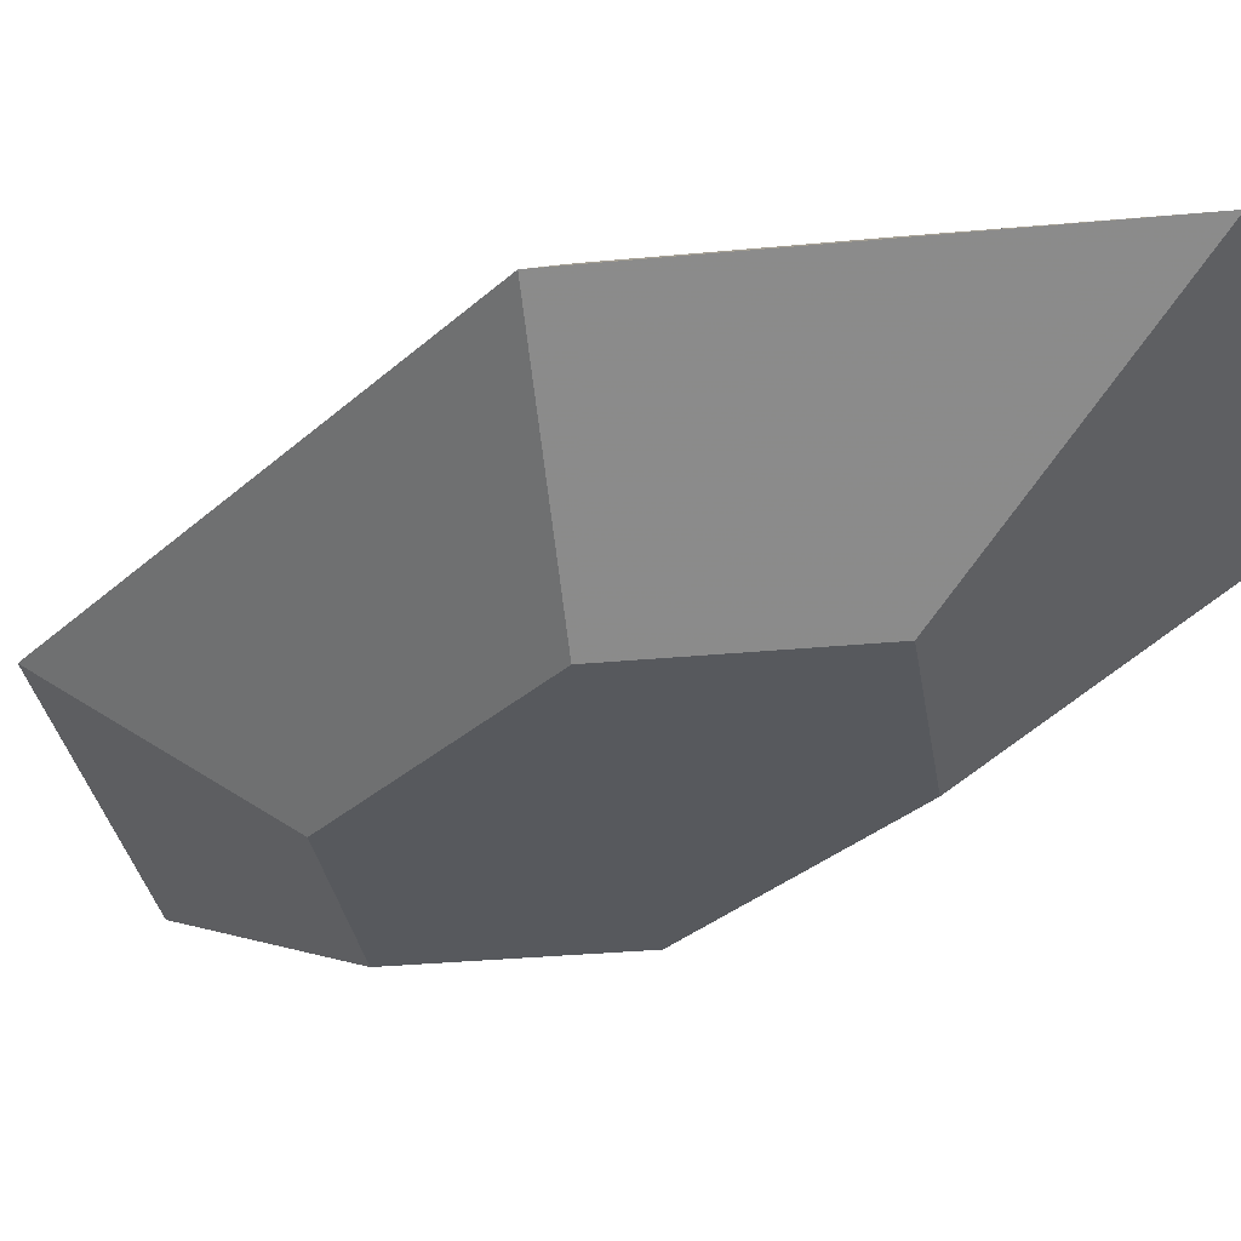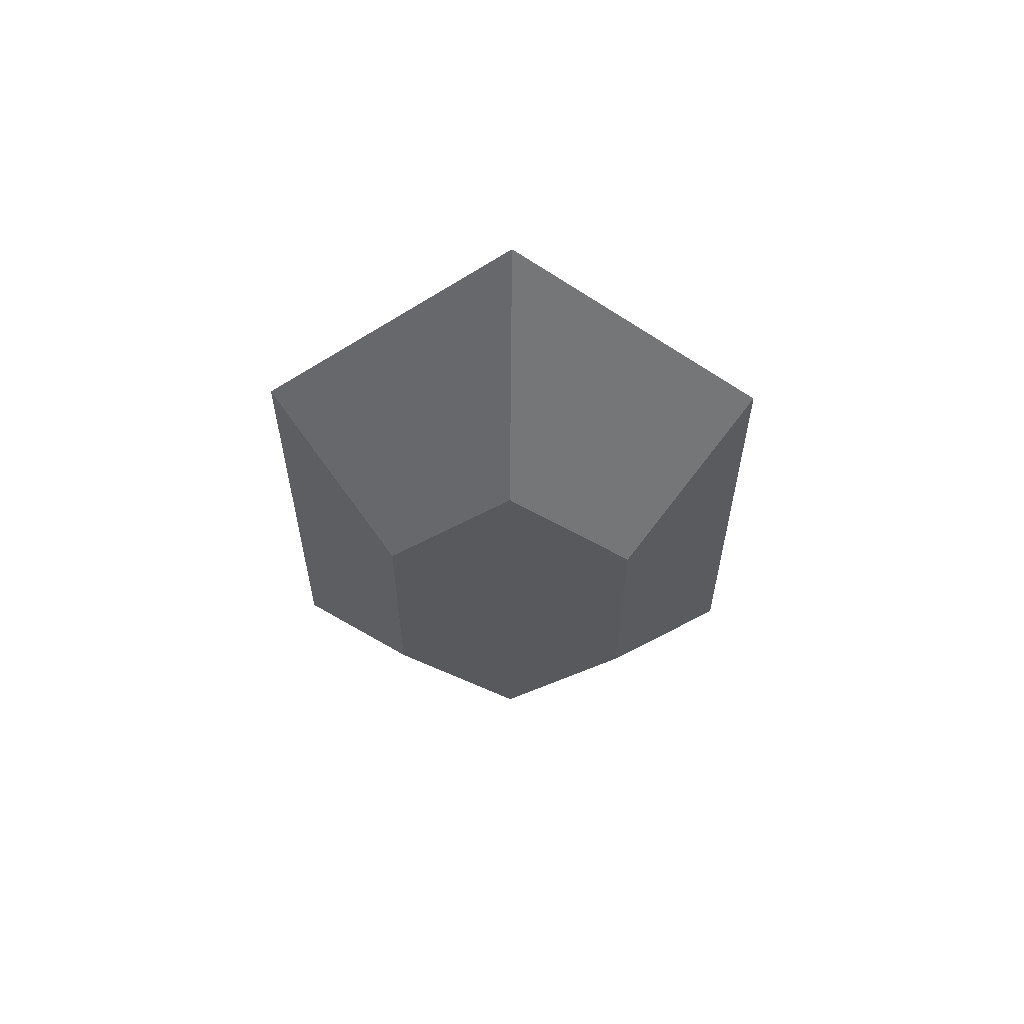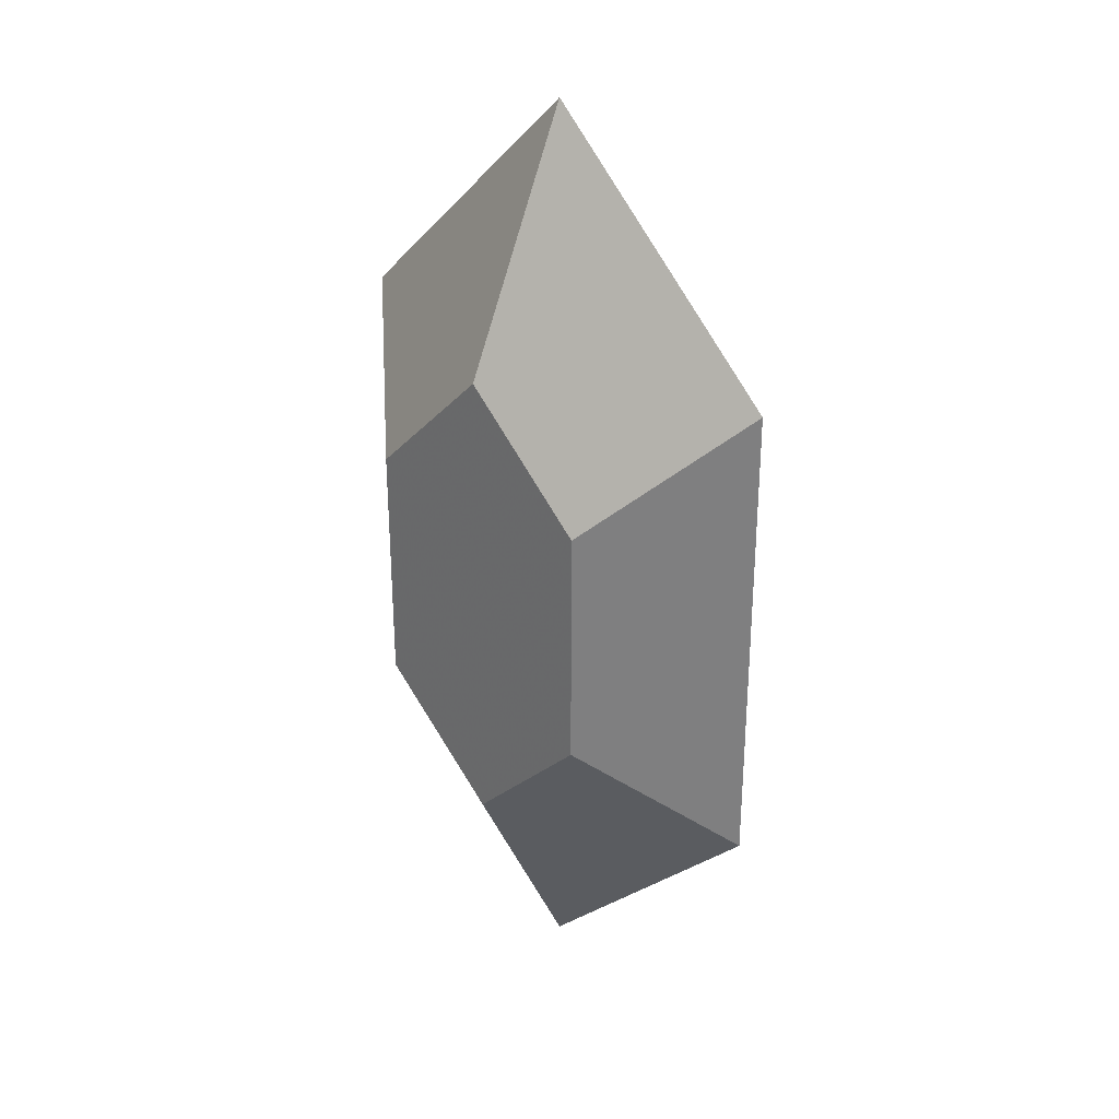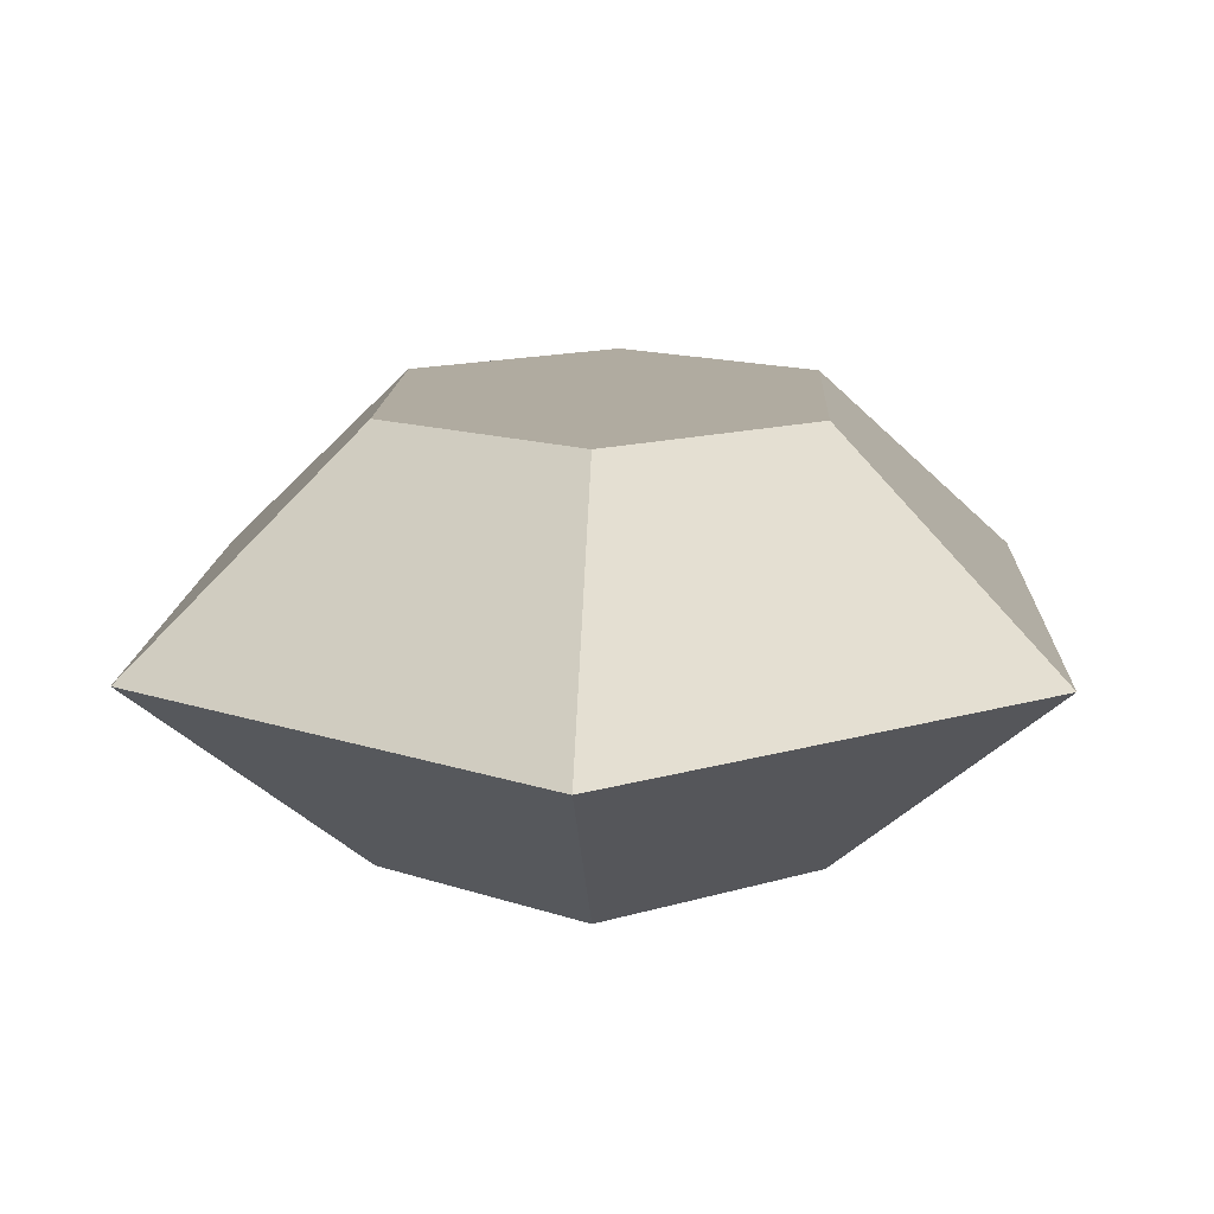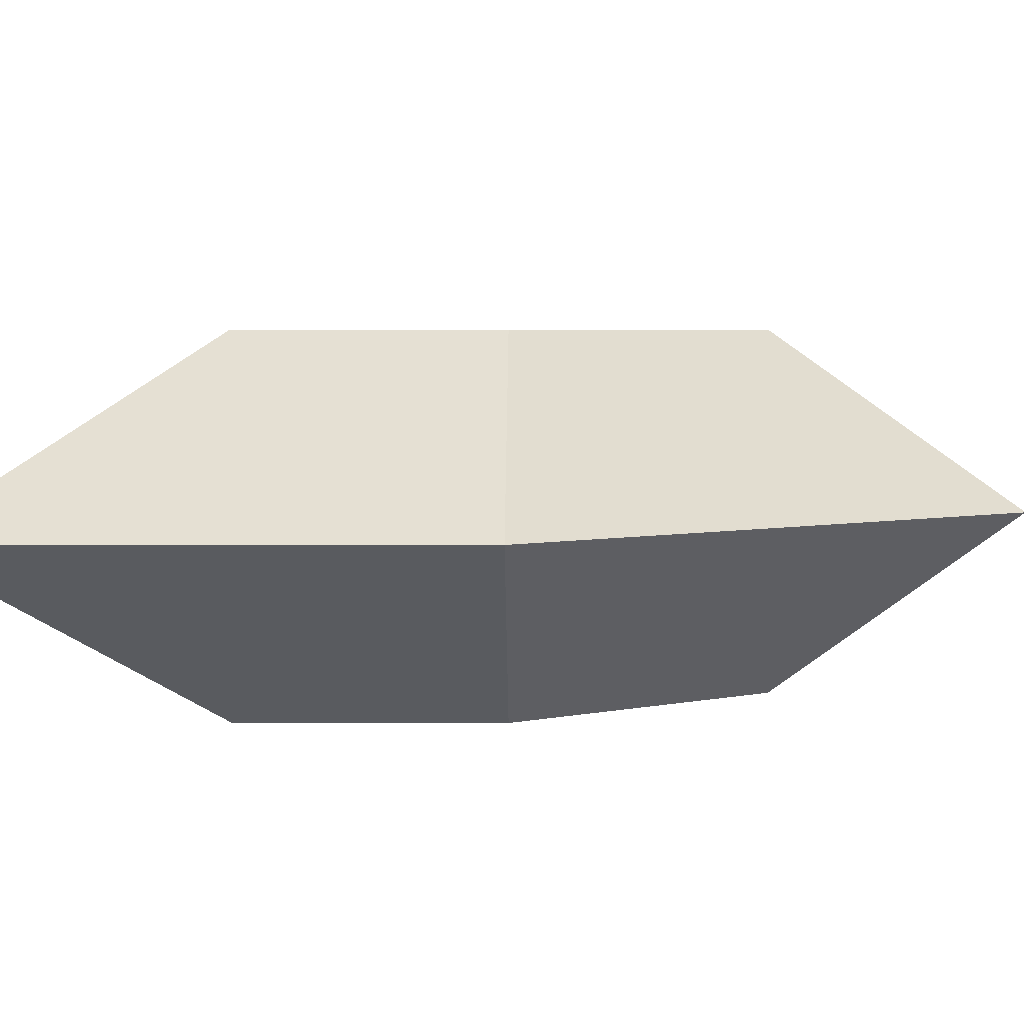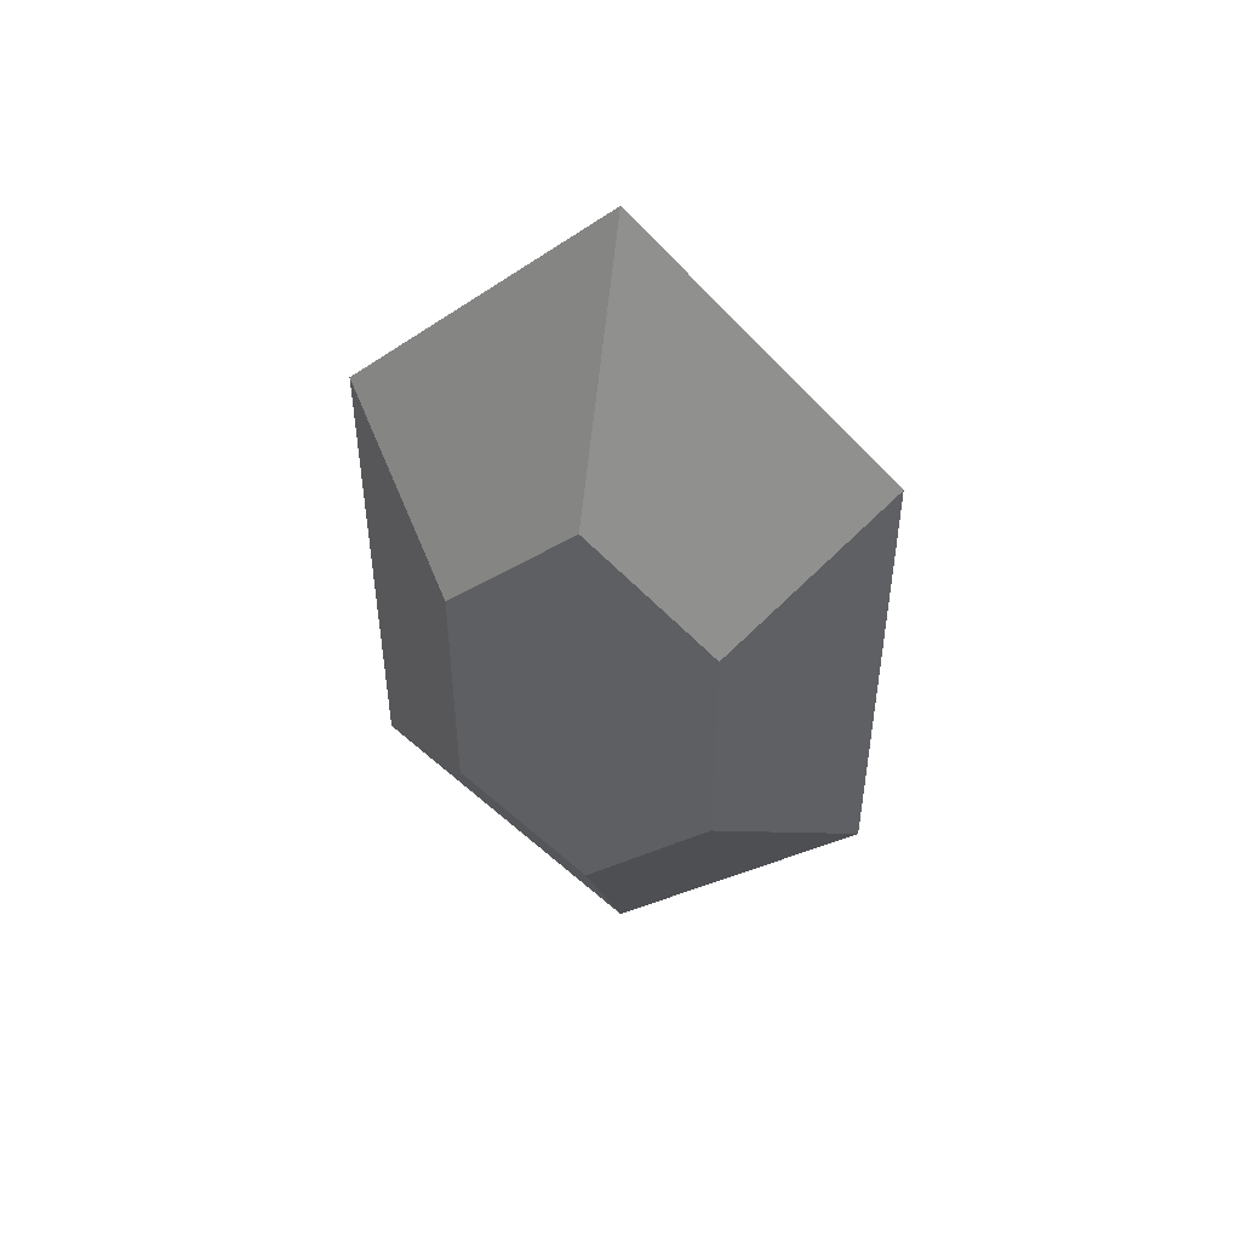
<metadata>
{"format":"obj","ext":"obj","renderer":"f3d","projection":"perspective","resolution":1024,"background":"white","views":[{"elev":-29.5,"azim":-36.8,"up":"+Y"},{"elev":61.0,"azim":1.0,"up":"+Z"},{"elev":30.6,"azim":-138.7,"up":"+Z"},{"elev":9.8,"azim":-178.2,"up":"+Y"},{"elev":3.1,"azim":45.7,"up":"+Y"},{"elev":49.3,"azim":-163.9,"up":"+Z"}]}
</metadata>
<code>
o Cube.001
v 0 -1 -2
v 0 -1 2
v -1 -1 1
v 0 1 -2
v -1 1 -1
v -1 1 1
v 2 0 -2
v 1 1 -1
v 1 1 1
v -1e-06 -1e-06 4
v -1e-06 1 2
v -2 -0 2
v -2 0 -2
v 0 1e-06 -4
v -1 -1 -1
v 1 -1 -1
v 2 -0 2
v 1 -1 1
f 1 2 3
f 4 5 6
f 7 8 9
f 10 11 6
f 12 6 13
f 14 1 15
f 16 7 17
f 2 10 3
f 3 12 15
f 4 14 5
f 16 18 2
f 8 4 11
f 17 9 11
f 16 1 7
f 18 17 2
f 8 7 4
f 15 1 3
f 11 4 6
f 17 7 9
f 12 10 6
f 6 5 13
f 13 14 15
f 18 16 17
f 10 12 3
f 12 13 15
f 14 13 5
f 1 16 2
f 9 8 11
f 10 17 11
f 7 1 14
f 17 10 2
f 7 14 4

</code>
